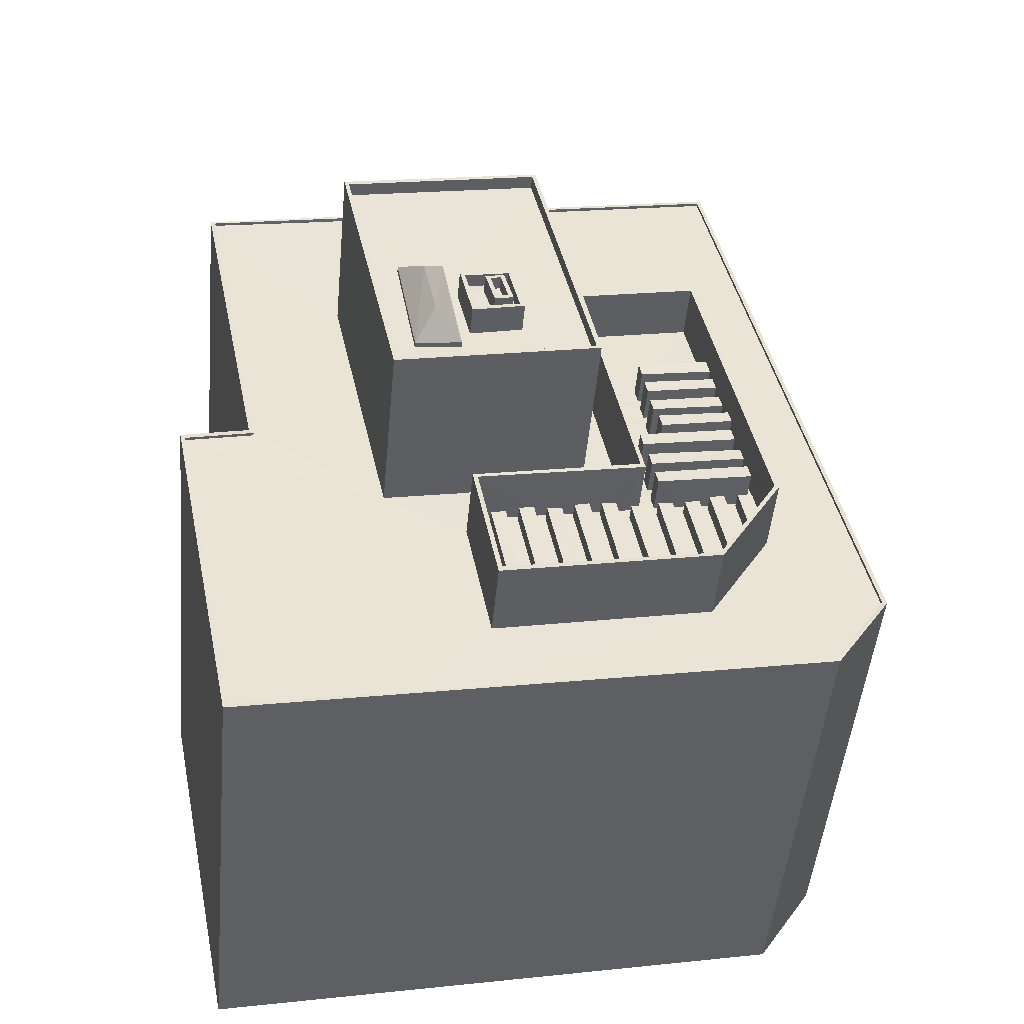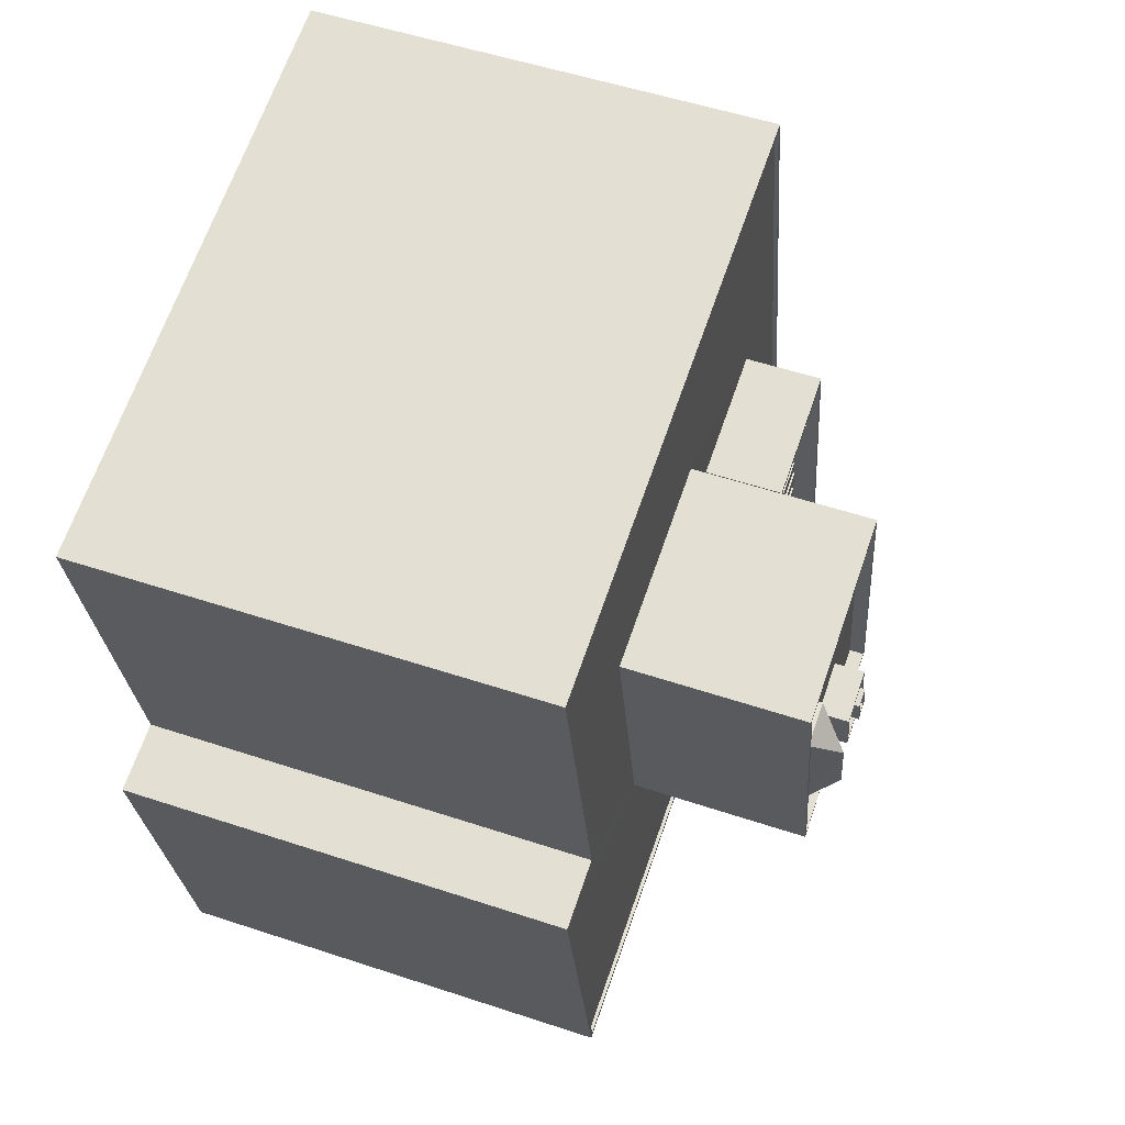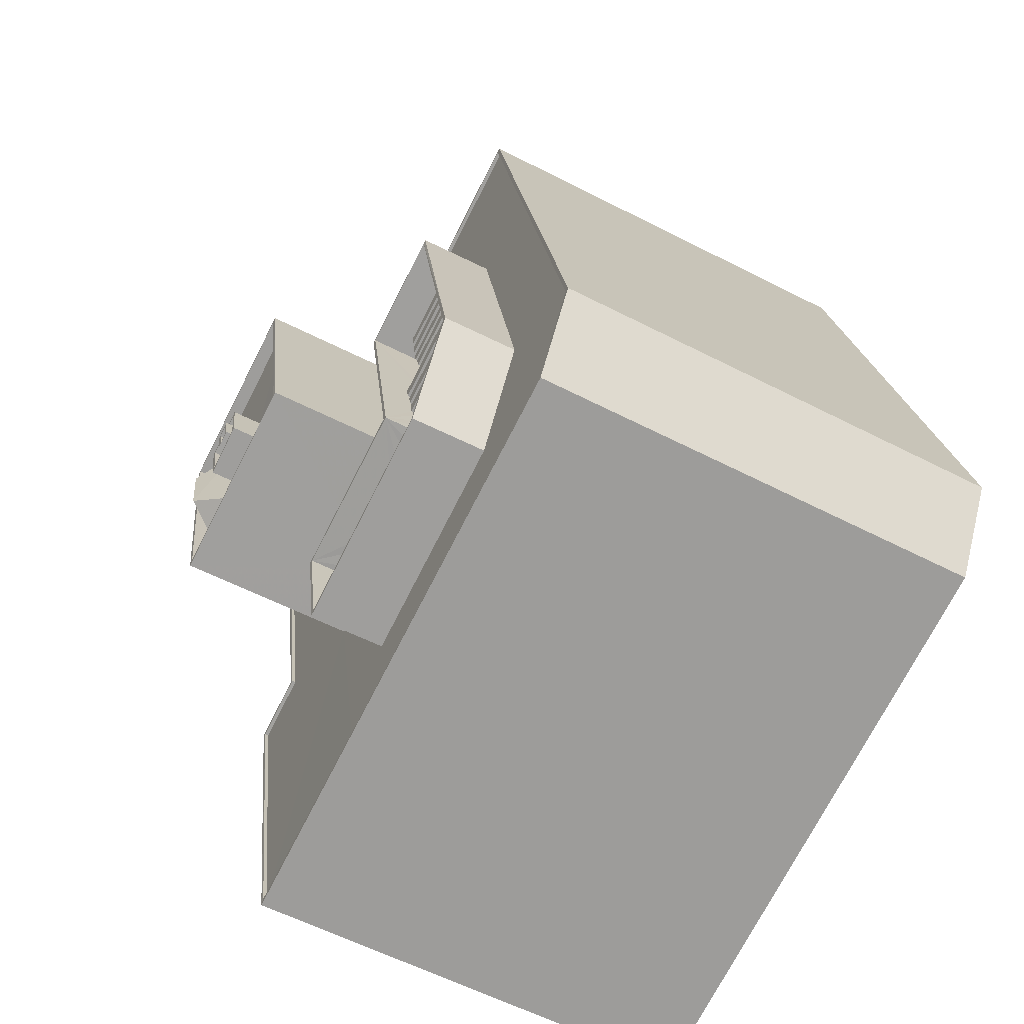
<metadata>
{"format":"obj","ext":"obj","renderer":"f3d","projection":"perspective","resolution":1024,"background":"white","views":[{"elev":-48.5,"azim":-5.3,"up":"+Y"},{"elev":53.5,"azim":-70.5,"up":"+Y"},{"elev":-60.0,"azim":62.4,"up":"+Y"}]}
</metadata>
<code>
v 1.236e+05 7.853e+05 18.36
v 1.236e+05 7.853e+05 18.36
v 1.236e+05 7.852e+05 18.36
v 1.236e+05 7.852e+05 18.36
v 1.236e+05 7.852e+05 18.36
v 1.236e+05 7.853e+05 18.36
v 1.236e+05 7.853e+05 18.36
v 1.236e+05 7.853e+05 53.99
v 1.236e+05 7.853e+05 53.99
v 1.236e+05 7.853e+05 53.99
v 1.236e+05 7.853e+05 53.99
v 1.236e+05 7.853e+05 51.43
v 1.236e+05 7.853e+05 51.43
v 1.236e+05 7.853e+05 51.43
v 1.236e+05 7.853e+05 51.43
v 1.236e+05 7.853e+05 51.43
v 1.236e+05 7.853e+05 51.43
v 1.236e+05 7.853e+05 51.43
v 1.236e+05 7.853e+05 51.43
v 1.236e+05 7.853e+05 51.43
v 1.236e+05 7.853e+05 51.43
v 1.236e+05 7.853e+05 51.43
v 1.236e+05 7.853e+05 51.43
v 1.236e+05 7.853e+05 51.43
v 1.236e+05 7.853e+05 51.43
v 1.236e+05 7.853e+05 51.43
v 1.236e+05 7.853e+05 51.43
v 1.236e+05 7.853e+05 51.43
v 1.236e+05 7.853e+05 51.43
v 1.236e+05 7.853e+05 51.43
v 1.236e+05 7.853e+05 51.43
v 1.236e+05 7.853e+05 51.43
v 1.236e+05 7.853e+05 51.43
v 1.236e+05 7.853e+05 51.43
v 1.236e+05 7.853e+05 51.43
v 1.236e+05 7.853e+05 51.43
v 1.236e+05 7.853e+05 51.43
v 1.236e+05 7.853e+05 51.43
v 1.236e+05 7.853e+05 51.43
v 1.236e+05 7.853e+05 51.43
v 1.236e+05 7.853e+05 51.43
v 1.236e+05 7.853e+05 51.43
v 1.236e+05 7.853e+05 51.43
v 1.236e+05 7.853e+05 51.43
v 1.236e+05 7.853e+05 51.43
v 1.236e+05 7.853e+05 51.43
v 1.236e+05 7.853e+05 51.43
v 1.236e+05 7.853e+05 51.43
v 1.236e+05 7.853e+05 51.43
v 1.236e+05 7.853e+05 51.43
v 1.236e+05 7.853e+05 51.43
v 1.236e+05 7.853e+05 51.43
v 1.236e+05 7.853e+05 51.43
v 1.236e+05 7.853e+05 51.43
v 1.236e+05 7.853e+05 51.43
v 1.236e+05 7.853e+05 51.43
v 1.236e+05 7.853e+05 51.43
v 1.236e+05 7.852e+05 51.43
v 1.236e+05 7.852e+05 51.43
v 1.236e+05 7.852e+05 51.43
v 1.236e+05 7.853e+05 51.43
v 1.236e+05 7.853e+05 51.43
v 1.236e+05 7.853e+05 51.43
v 1.236e+05 7.853e+05 51.43
v 1.236e+05 7.852e+05 51.43
v 1.236e+05 7.852e+05 51.43
v 1.236e+05 7.853e+05 51.43
v 1.236e+05 7.852e+05 51.43
v 1.236e+05 7.853e+05 51.43
v 1.236e+05 7.853e+05 51.43
v 1.236e+05 7.853e+05 51.43
v 1.236e+05 7.852e+05 51.43
v 1.236e+05 7.852e+05 51.43
v 1.236e+05 7.852e+05 51.43
v 1.236e+05 7.852e+05 51.43
v 1.236e+05 7.853e+05 51.43
v 1.236e+05 7.852e+05 51.43
v 1.236e+05 7.852e+05 51.43
v 1.236e+05 7.852e+05 51.43
v 1.236e+05 7.852e+05 51.43
v 1.236e+05 7.853e+05 51.43
v 1.236e+05 7.853e+05 51.43
v 1.236e+05 7.853e+05 51.43
v 1.236e+05 7.852e+05 51.43
v 1.236e+05 7.852e+05 51.43
v 1.236e+05 7.852e+05 51.43
v 1.236e+05 7.853e+05 51.43
v 1.236e+05 7.853e+05 51.43
v 1.236e+05 7.853e+05 51.43
v 1.236e+05 7.852e+05 51.43
v 1.236e+05 7.852e+05 51.43
v 1.236e+05 7.852e+05 51.43
v 1.236e+05 7.853e+05 51.43
v 1.236e+05 7.853e+05 51.43
v 1.236e+05 7.853e+05 51.43
v 1.236e+05 7.852e+05 51.43
v 1.236e+05 7.852e+05 51.43
v 1.236e+05 7.852e+05 51.43
v 1.236e+05 7.853e+05 51.43
v 1.236e+05 7.853e+05 51.43
v 1.236e+05 7.853e+05 51.43
v 1.236e+05 7.853e+05 51.43
v 1.236e+05 7.852e+05 51.43
v 1.236e+05 7.853e+05 51.43
v 1.236e+05 7.852e+05 51.43
v 1.236e+05 7.852e+05 51.43
v 1.236e+05 7.853e+05 51.43
v 1.236e+05 7.853e+05 51.43
v 1.236e+05 7.852e+05 51.43
v 1.236e+05 7.853e+05 51.43
v 1.236e+05 7.853e+05 51.43
v 1.236e+05 7.853e+05 51.43
v 1.236e+05 7.853e+05 51.43
v 1.236e+05 7.853e+05 51.43
v 1.236e+05 7.853e+05 51.43
v 1.236e+05 7.853e+05 51.43
v 1.236e+05 7.853e+05 51.43
v 1.236e+05 7.853e+05 51.43
v 1.236e+05 7.853e+05 51.43
v 1.236e+05 7.852e+05 55.43
v 1.236e+05 7.853e+05 55.43
v 1.236e+05 7.852e+05 55.43
v 1.236e+05 7.853e+05 55.43
v 1.236e+05 7.853e+05 55.43
v 1.236e+05 7.853e+05 55.43
v 1.236e+05 7.853e+05 55.43
v 1.236e+05 7.853e+05 55.43
v 1.236e+05 7.852e+05 55.43
v 1.236e+05 7.852e+05 55.43
v 1.236e+05 7.853e+05 55.43
v 1.236e+05 7.853e+05 55.43
v 1.236e+05 7.853e+05 55.43
v 1.236e+05 7.853e+05 55.43
v 1.236e+05 7.853e+05 53.99
v 1.236e+05 7.853e+05 53.99
v 1.236e+05 7.853e+05 53.99
v 1.236e+05 7.853e+05 53.99
v 1.236e+05 7.853e+05 53.99
v 1.236e+05 7.853e+05 53.99
v 1.236e+05 7.853e+05 53.99
v 1.236e+05 7.853e+05 53.99
v 1.236e+05 7.853e+05 54
v 1.236e+05 7.853e+05 54
v 1.236e+05 7.853e+05 54
v 1.236e+05 7.853e+05 54
v 1.236e+05 7.853e+05 54
v 1.236e+05 7.853e+05 54
v 1.236e+05 7.853e+05 54
v 1.236e+05 7.853e+05 54
v 1.236e+05 7.853e+05 53.99
v 1.236e+05 7.853e+05 53.99
v 1.236e+05 7.853e+05 53.99
v 1.236e+05 7.853e+05 53.99
v 1.236e+05 7.853e+05 53.99
v 1.236e+05 7.853e+05 53.99
v 1.236e+05 7.853e+05 53.99
v 1.236e+05 7.853e+05 53.99
v 1.236e+05 7.852e+05 52.48
v 1.236e+05 7.853e+05 52.48
v 1.236e+05 7.853e+05 52.48
v 1.236e+05 7.852e+05 52.48
v 1.236e+05 7.853e+05 52.48
v 1.236e+05 7.852e+05 52.48
v 1.236e+05 7.853e+05 52.48
v 1.236e+05 7.852e+05 52.48
v 1.236e+05 7.852e+05 52.48
v 1.236e+05 7.852e+05 52.48
v 1.236e+05 7.853e+05 52.48
v 1.236e+05 7.853e+05 52.48
v 1.236e+05 7.852e+05 52.48
v 1.236e+05 7.853e+05 52.48
v 1.236e+05 7.853e+05 52.48
v 1.236e+05 7.852e+05 52.48
v 1.236e+05 7.852e+05 52.48
v 1.236e+05 7.852e+05 52.48
v 1.236e+05 7.853e+05 52.48
v 1.236e+05 7.853e+05 52.48
v 1.236e+05 7.852e+05 52.48
v 1.236e+05 7.853e+05 52.48
v 1.236e+05 7.853e+05 52.48
v 1.236e+05 7.852e+05 52.48
v 1.236e+05 7.853e+05 52.48
v 1.236e+05 7.852e+05 52.48
v 1.236e+05 7.853e+05 52.48
v 1.236e+05 7.852e+05 52.48
v 1.236e+05 7.852e+05 52.48
v 1.236e+05 7.853e+05 52.48
v 1.236e+05 7.853e+05 52.48
v 1.236e+05 7.852e+05 52.48
v 1.236e+05 7.853e+05 52.47
v 1.236e+05 7.853e+05 52.47
v 1.236e+05 7.853e+05 52.47
v 1.236e+05 7.853e+05 52.47
v 1.236e+05 7.853e+05 52.48
v 1.236e+05 7.853e+05 52.48
v 1.236e+05 7.853e+05 52.48
v 1.236e+05 7.853e+05 52.48
v 1.236e+05 7.853e+05 52.48
v 1.236e+05 7.853e+05 50.11
v 1.236e+05 7.853e+05 50.11
v 1.236e+05 7.853e+05 50.11
v 1.236e+05 7.853e+05 50.11
v 1.236e+05 7.853e+05 50.11
v 1.236e+05 7.853e+05 50.11
v 1.236e+05 7.853e+05 50.11
v 1.236e+05 7.852e+05 50.11
v 1.236e+05 7.853e+05 50.11
v 1.236e+05 7.852e+05 50.11
v 1.236e+05 7.853e+05 50.11
v 1.236e+05 7.853e+05 50.11
v 1.236e+05 7.853e+05 50.11
v 1.236e+05 7.853e+05 50.11
v 1.236e+05 7.852e+05 50.11
v 1.236e+05 7.852e+05 50.11
v 1.236e+05 7.852e+05 50.11
v 1.236e+05 7.853e+05 50.11
v 1.236e+05 7.853e+05 50.11
v 1.236e+05 7.852e+05 50.11
v 1.236e+05 7.853e+05 50.11
v 1.236e+05 7.853e+05 50.11
v 1.236e+05 7.852e+05 50.36
v 1.236e+05 7.853e+05 50.36
v 1.236e+05 7.853e+05 50.36
v 1.236e+05 7.853e+05 50.36
v 1.236e+05 7.852e+05 50.36
v 1.236e+05 7.853e+05 50.36
v 1.236e+05 7.853e+05 50.36
v 1.236e+05 7.853e+05 50.36
v 1.236e+05 7.853e+05 50.36
v 1.236e+05 7.853e+05 50.36
v 1.236e+05 7.852e+05 50.36
v 1.236e+05 7.852e+05 50.36
v 1.236e+05 7.852e+05 50.36
v 1.236e+05 7.852e+05 50.36
v 1.236e+05 7.853e+05 62.98
v 1.236e+05 7.853e+05 62.98
v 1.236e+05 7.853e+05 62.98
v 1.236e+05 7.853e+05 62.98
v 1.236e+05 7.853e+05 63.98
v 1.236e+05 7.853e+05 63.98
v 1.236e+05 7.853e+05 63.98
v 1.236e+05 7.853e+05 63.98
v 1.236e+05 7.853e+05 63.98
v 1.236e+05 7.853e+05 63.98
v 1.236e+05 7.853e+05 63.98
v 1.236e+05 7.853e+05 63.98
v 1.236e+05 7.853e+05 62.68
v 1.236e+05 7.853e+05 62.68
v 1.236e+05 7.853e+05 62.68
v 1.236e+05 7.853e+05 62.68
v 1.236e+05 7.853e+05 62.68
v 1.236e+05 7.853e+05 62.68
v 1.236e+05 7.853e+05 62.68
v 1.236e+05 7.853e+05 62.68
v 1.236e+05 7.853e+05 62.68
v 1.236e+05 7.853e+05 62.68
v 1.236e+05 7.853e+05 63.68
v 1.236e+05 7.853e+05 63.68
v 1.236e+05 7.853e+05 63.68
v 1.236e+05 7.853e+05 63.68
v 1.236e+05 7.853e+05 63.68
v 1.236e+05 7.853e+05 63.68
v 1.236e+05 7.853e+05 63.68
v 1.236e+05 7.853e+05 63.68
v 1.236e+05 7.853e+05 61.58
v 1.236e+05 7.853e+05 61.58
v 1.236e+05 7.853e+05 61.58
v 1.236e+05 7.853e+05 61.58
v 1.236e+05 7.853e+05 61.58
v 1.236e+05 7.853e+05 61.58
v 1.236e+05 7.853e+05 61.58
v 1.236e+05 7.853e+05 61.58
v 1.236e+05 7.853e+05 61.58
v 1.236e+05 7.853e+05 61.58
v 1.236e+05 7.853e+05 61.58
v 1.236e+05 7.853e+05 61.58
v 1.236e+05 7.853e+05 61.58
v 1.236e+05 7.853e+05 61.58
v 1.236e+05 7.853e+05 61.58
v 1.236e+05 7.853e+05 61.58
v 1.236e+05 7.853e+05 62.58
v 1.236e+05 7.853e+05 62.58
v 1.236e+05 7.853e+05 62.58
v 1.236e+05 7.853e+05 62.58
v 1.236e+05 7.853e+05 62.58
v 1.236e+05 7.853e+05 62.58
v 1.236e+05 7.853e+05 62.58
v 1.236e+05 7.853e+05 62.58
v 1.236e+05 7.853e+05 61.93
v 1.236e+05 7.853e+05 64.05
v 1.236e+05 7.853e+05 64.05
v 1.236e+05 7.853e+05 61.93
v 1.236e+05 7.853e+05 61.93
v 1.236e+05 7.853e+05 61.93
f 1 2 3
f 3 2 4
f 4 2 5
f 2 6 7
f 5 2 7
f 8 9 10
f 11 8 10
f 12 13 14
f 15 12 14
f 12 16 13
f 17 18 19
f 20 18 17
f 20 17 21
f 15 21 12
f 21 17 12
f 22 20 21
f 20 22 23
f 23 22 24
f 14 25 15
f 24 25 14
f 22 25 24
f 26 27 28
f 27 26 18
f 29 30 31
f 16 19 30
f 18 26 19
f 16 30 13
f 19 26 30
f 13 30 29
f 32 33 29
f 32 34 33
f 27 35 36
f 27 36 28
f 35 37 36
f 36 31 28
f 31 32 29
f 31 36 32
f 38 39 40
f 39 38 35
f 41 33 42
f 43 41 42
f 37 35 38
f 42 37 38
f 42 34 37
f 33 34 42
f 44 45 39
f 39 45 40
f 40 45 43
f 43 46 41
f 45 44 47
f 48 46 49
f 41 46 48
f 43 45 46
f 50 51 52
f 51 48 52
f 53 52 49
f 54 55 53
f 55 54 56
f 56 54 57
f 44 53 47
f 53 49 47
f 52 48 49
f 44 54 53
f 58 59 60
f 61 62 63
f 61 64 62
f 59 65 60
f 66 58 60
f 64 61 67
f 60 65 68
f 68 67 61
f 60 68 61
f 69 70 71
f 70 57 71
f 72 73 74
f 75 72 74
f 56 57 76
f 74 73 77
f 76 74 77
f 70 74 76
f 76 57 70
f 78 79 80
f 81 82 83
f 79 72 80
f 71 82 81
f 80 72 75
f 69 81 80
f 71 81 69
f 69 80 75
f 84 85 79
f 78 84 79
f 84 86 85
f 82 87 88
f 83 82 88
f 83 88 78
f 87 89 88
f 78 88 84
f 90 91 92
f 93 87 94
f 91 85 92
f 93 94 95
f 89 87 93
f 92 85 86
f 89 92 86
f 89 93 92
f 96 97 98
f 94 99 100
f 97 91 98
f 100 99 101
f 95 94 100
f 98 91 90
f 95 100 90
f 100 98 90
f 102 103 96
f 99 102 101
f 103 97 96
f 101 102 96
f 56 104 55
f 62 55 63
f 73 105 77
f 58 105 73
f 63 104 66
f 104 56 76
f 66 105 58
f 66 104 105
f 55 104 63
f 68 65 106
f 107 64 108
f 65 109 106
f 108 64 67
f 110 107 108
f 106 109 111
f 110 108 111
f 108 106 111
f 51 50 112
f 107 113 50
f 51 112 114
f 109 115 111
f 116 115 109
f 114 112 117
f 113 107 110
f 118 115 116
f 119 113 118
f 113 115 118
f 112 50 119
f 50 113 119
f 120 121 122
f 123 124 125
f 124 126 125
f 121 126 124
f 122 121 127
f 127 121 124
f 128 120 122
f 120 128 129
f 130 129 128
f 130 128 131
f 123 132 133
f 133 132 131
f 123 125 132
f 131 132 130
f 134 135 136
f 134 137 135
f 138 139 140
f 141 138 140
f 142 143 144
f 145 142 144
f 146 147 148
f 146 149 147
f 150 151 152
f 150 153 151
f 154 155 156
f 154 157 155
f 158 159 160
f 158 161 159
f 162 163 164
f 162 165 163
f 166 167 168
f 169 166 168
f 170 171 172
f 173 170 172
f 174 175 176
f 177 174 176
f 178 179 180
f 181 178 180
f 182 183 184
f 182 185 183
f 186 187 188
f 189 186 188
f 190 191 192
f 193 190 192
f 194 195 196
f 195 197 196
f 197 198 196
f 199 200 201
f 200 202 201
f 201 203 204
f 201 202 203
f 205 206 207
f 206 208 207
f 209 210 211
f 211 205 207
f 212 210 209
f 209 211 207
f 208 213 214
f 207 208 215
f 216 217 212
f 218 219 213
f 209 216 212
f 218 217 220
f 200 199 207
f 204 203 216
f 203 220 216
f 219 218 220
f 213 219 214
f 200 207 215
f 215 208 214
f 216 220 217
f 221 222 223
f 223 222 224
f 221 225 222
f 224 222 226
f 227 228 224
f 226 227 224
f 229 230 228
f 227 229 228
f 230 229 231
f 232 231 233
f 231 234 233
f 229 234 231
f 225 221 232
f 233 225 232
f 235 236 237
f 235 238 236
f 239 240 241
f 242 243 244
f 245 242 244
f 240 243 242
f 241 240 246
f 246 240 242
f 241 244 239
f 241 245 244
f 247 248 249
f 247 249 250
f 251 252 253
f 250 253 254
f 253 252 254
f 249 253 250
f 255 251 256
f 247 256 248
f 255 252 251
f 256 251 248
f 257 258 259
f 257 260 258
f 258 261 259
f 261 262 259
f 257 263 264
f 260 257 264
f 264 263 262
f 264 262 261
f 265 266 267
f 265 268 266
f 269 270 271
f 269 272 273
f 274 275 270
f 273 265 267
f 268 276 277
f 266 268 277
f 268 278 276
f 272 278 279
f 280 278 268
f 271 272 269
f 271 270 275
f 279 278 280
f 272 279 265
f 272 265 273
f 275 274 276
f 278 275 276
f 281 282 283
f 281 284 282
f 285 286 282
f 284 285 282
f 287 288 286
f 285 287 286
f 281 283 288
f 287 281 288
f 289 290 291
f 292 289 291
f 293 291 290
f 290 294 293
f 294 290 289
f 292 291 293
f 10 22 21
f 11 10 21
f 25 10 9
f 25 22 10
f 15 9 8
f 15 25 9
f 21 15 8
f 11 21 8
f 123 23 24
f 124 123 24
f 48 51 127
f 41 48 127
f 51 114 127
f 33 41 127
f 29 33 127
f 124 29 127
f 124 13 29
f 24 14 124
f 14 13 124
f 114 117 196
f 114 196 127
f 122 127 109
f 198 116 109
f 59 122 65
f 196 198 127
f 65 122 109
f 127 198 109
f 91 97 128
f 85 91 128
f 97 103 128
f 79 85 128
f 122 72 79
f 122 79 128
f 122 73 72
f 59 58 122
f 58 73 122
f 131 103 102
f 131 128 103
f 71 57 133
f 82 71 133
f 57 54 133
f 87 82 133
f 131 94 87
f 131 87 133
f 99 94 131
f 102 99 131
f 18 20 123
f 133 27 18
f 20 23 123
f 133 35 27
f 133 39 35
f 133 18 123
f 133 44 39
f 54 44 133
f 219 126 121
f 219 220 126
f 121 120 214
f 219 121 214
f 214 129 215
f 214 120 129
f 215 130 200
f 215 129 130
f 130 132 202
f 200 130 202
f 125 203 202
f 132 125 202
f 125 126 220
f 203 125 220
f 19 134 136
f 17 19 136
f 12 17 136
f 135 12 136
f 16 135 137
f 16 12 135
f 134 16 137
f 134 19 16
f 28 141 140
f 26 28 140
f 139 26 140
f 139 30 26
f 31 139 138
f 31 30 139
f 28 31 138
f 141 28 138
f 37 144 143
f 36 37 143
f 32 143 142
f 32 36 143
f 34 142 145
f 34 32 142
f 34 145 144
f 37 34 144
f 40 146 148
f 38 40 148
f 42 38 148
f 147 42 148
f 43 147 149
f 43 42 147
f 40 43 149
f 146 40 149
f 47 150 152
f 45 47 152
f 151 45 152
f 151 46 45
f 49 151 153
f 49 46 151
f 150 49 153
f 150 47 49
f 156 55 154
f 156 53 55
f 155 53 156
f 155 52 53
f 50 52 155
f 157 50 155
f 107 157 154
f 50 157 107
f 154 55 62
f 107 154 64
f 64 154 62
f 108 160 159
f 108 67 160
f 106 159 161
f 106 108 159
f 106 161 158
f 68 106 158
f 68 158 160
f 67 68 160
f 61 162 164
f 61 63 162
f 60 61 164
f 163 60 164
f 60 163 165
f 66 60 165
f 162 66 165
f 162 63 66
f 104 76 169
f 168 104 169
f 105 168 167
f 105 104 168
f 77 105 167
f 166 77 167
f 77 166 169
f 76 77 169
f 70 172 171
f 70 69 172
f 74 171 170
f 74 70 171
f 75 170 173
f 75 74 170
f 75 173 172
f 69 75 172
f 81 177 176
f 81 83 177
f 80 81 176
f 175 80 176
f 80 175 174
f 78 80 174
f 177 78 174
f 177 83 78
f 89 180 179
f 88 89 179
f 84 179 178
f 84 88 179
f 84 178 181
f 86 84 181
f 86 181 180
f 89 86 180
f 95 182 184
f 93 95 184
f 92 93 184
f 183 92 184
f 92 183 185
f 90 92 185
f 182 90 185
f 182 95 90
f 100 188 187
f 100 101 188
f 98 187 186
f 98 100 187
f 98 186 189
f 96 98 189
f 96 189 188
f 101 96 188
f 192 110 193
f 192 113 110
f 115 113 192
f 191 115 192
f 115 191 190
f 111 115 190
f 193 111 190
f 193 110 111
f 194 119 195
f 194 112 119
f 117 112 194
f 196 117 194
f 118 198 197
f 118 116 198
f 195 118 197
f 195 119 118
f 222 206 205
f 222 225 206
f 226 205 211
f 226 222 205
f 227 211 210
f 227 226 211
f 217 229 212
f 212 227 210
f 212 229 227
f 234 217 218
f 234 229 217
f 234 218 213
f 233 234 213
f 206 225 208
f 208 233 213
f 208 225 233
f 223 2 1
f 223 224 2
f 228 6 2
f 224 228 2
f 228 7 6
f 228 230 7
f 230 5 7
f 230 231 5
f 231 4 5
f 231 232 4
f 221 3 4
f 232 221 4
f 223 1 3
f 221 223 3
f 237 245 235
f 237 242 245
f 246 242 237
f 236 246 237
f 238 246 236
f 238 241 246
f 235 241 238
f 235 245 241
f 253 243 240
f 251 253 240
f 239 251 240
f 239 248 251
f 249 248 239
f 244 249 239
f 243 249 244
f 243 253 249
f 256 247 260
f 247 250 258
f 247 258 260
f 261 250 254
f 261 258 250
f 255 264 252
f 252 261 254
f 252 264 261
f 260 255 256
f 260 264 255
f 268 262 280
f 268 259 262
f 280 263 279
f 280 262 263
f 263 257 265
f 279 263 265
f 257 259 268
f 265 257 268
f 281 269 273
f 284 281 273
f 277 285 266
f 266 285 267
f 267 284 273
f 267 285 284
f 270 287 274
f 274 287 276
f 276 285 277
f 276 287 285
f 281 270 269
f 281 287 270
f 216 282 204
f 282 286 204
f 286 201 204
f 201 286 199
f 286 288 199
f 288 207 199
f 283 207 288
f 283 209 207
f 216 209 283
f 282 216 283
f 271 292 293
f 272 271 293
f 278 272 293
f 294 278 293
f 278 294 289
f 275 278 289
f 275 289 292
f 271 275 292

</code>
